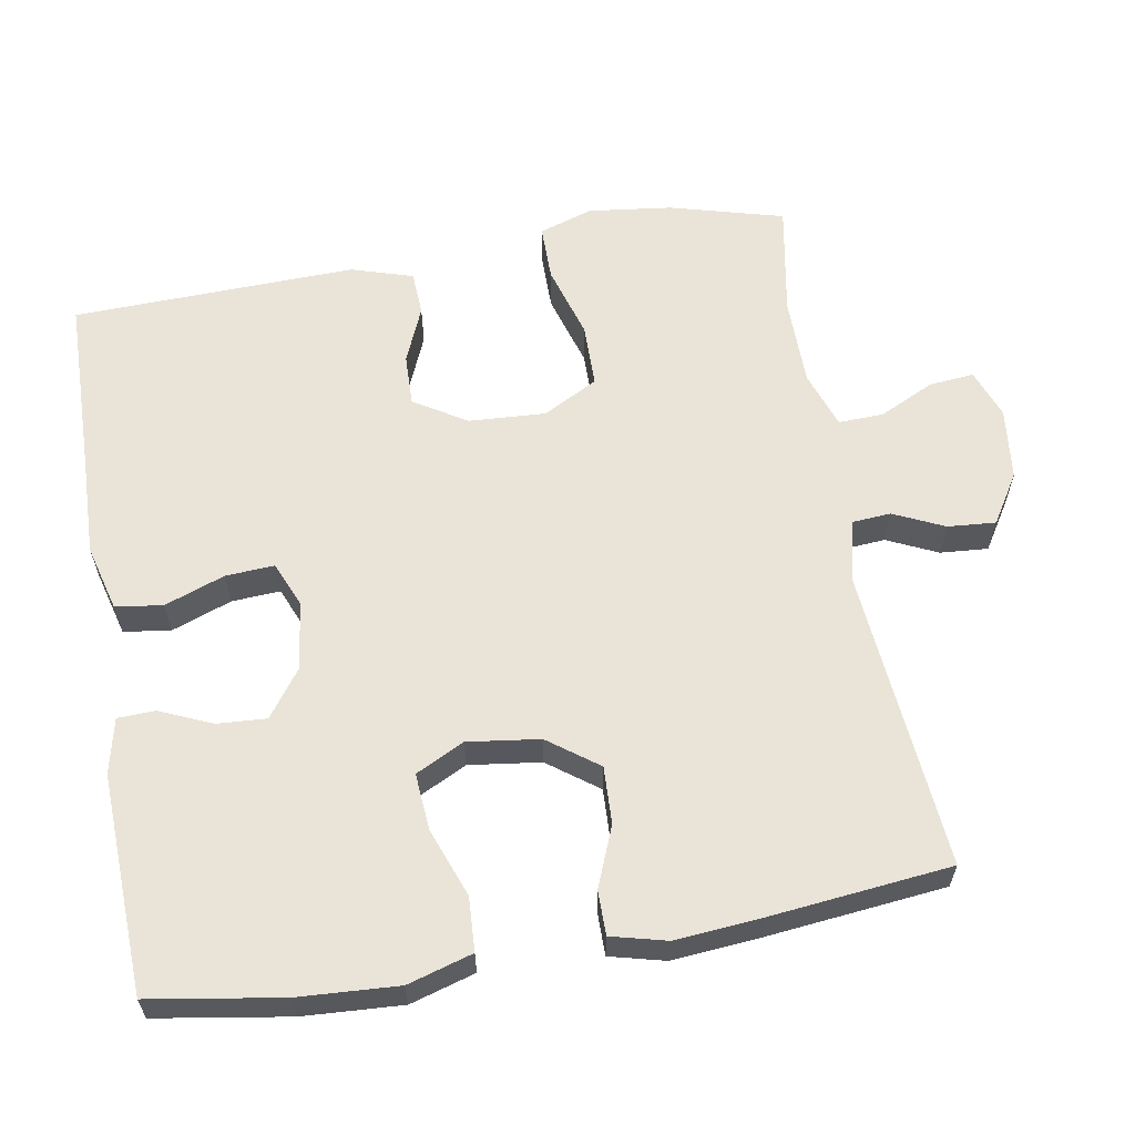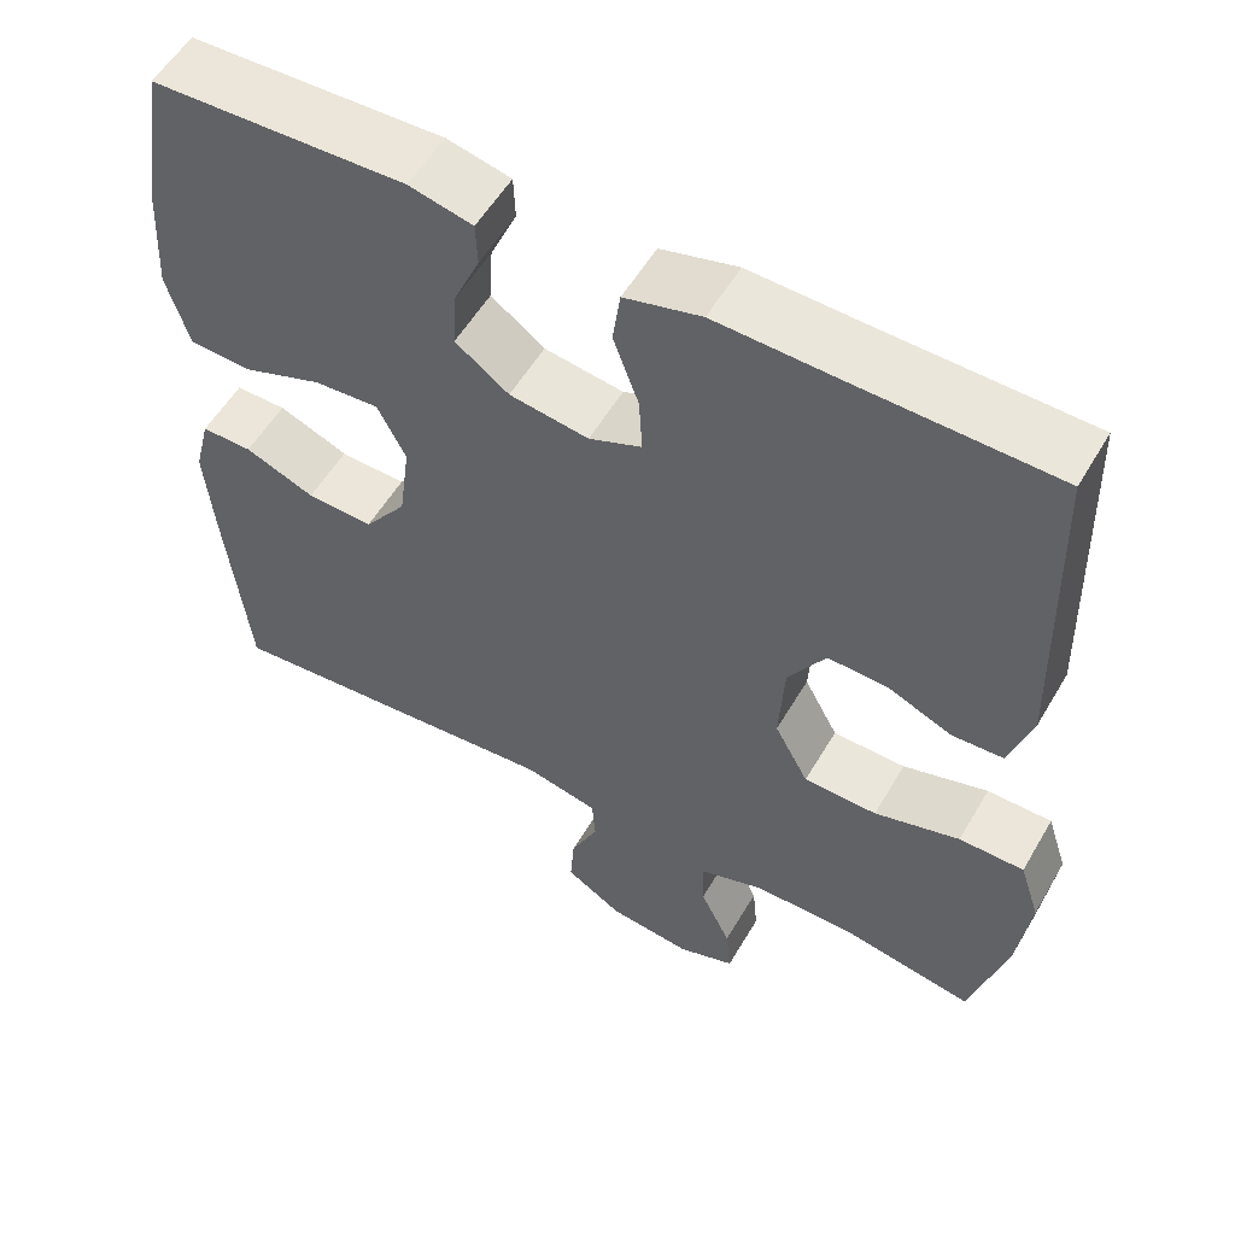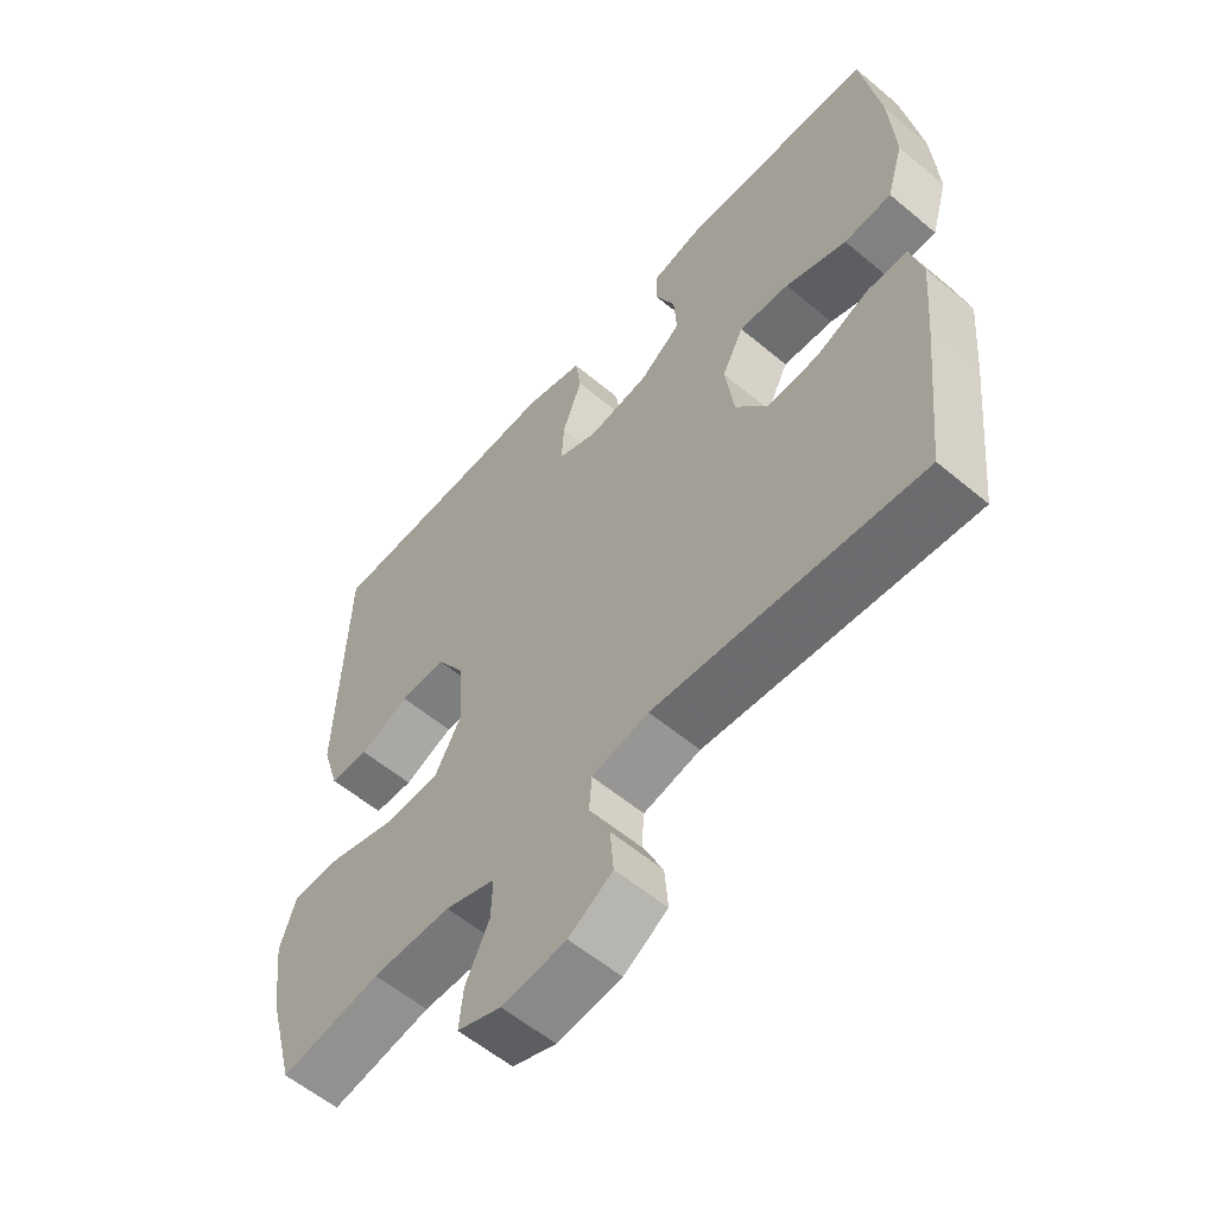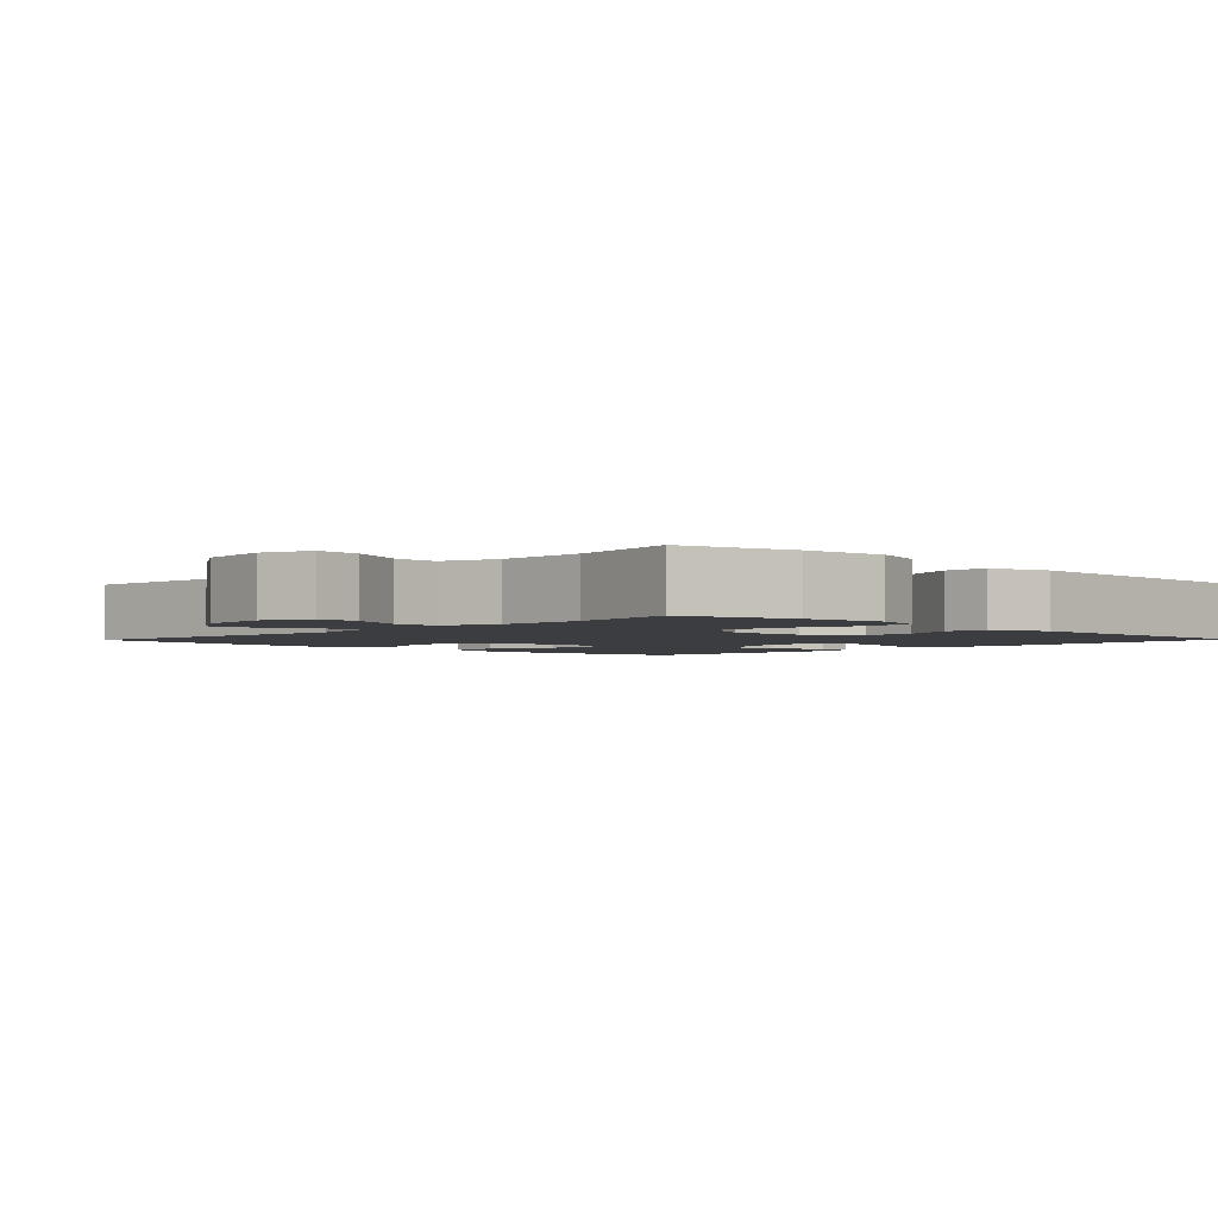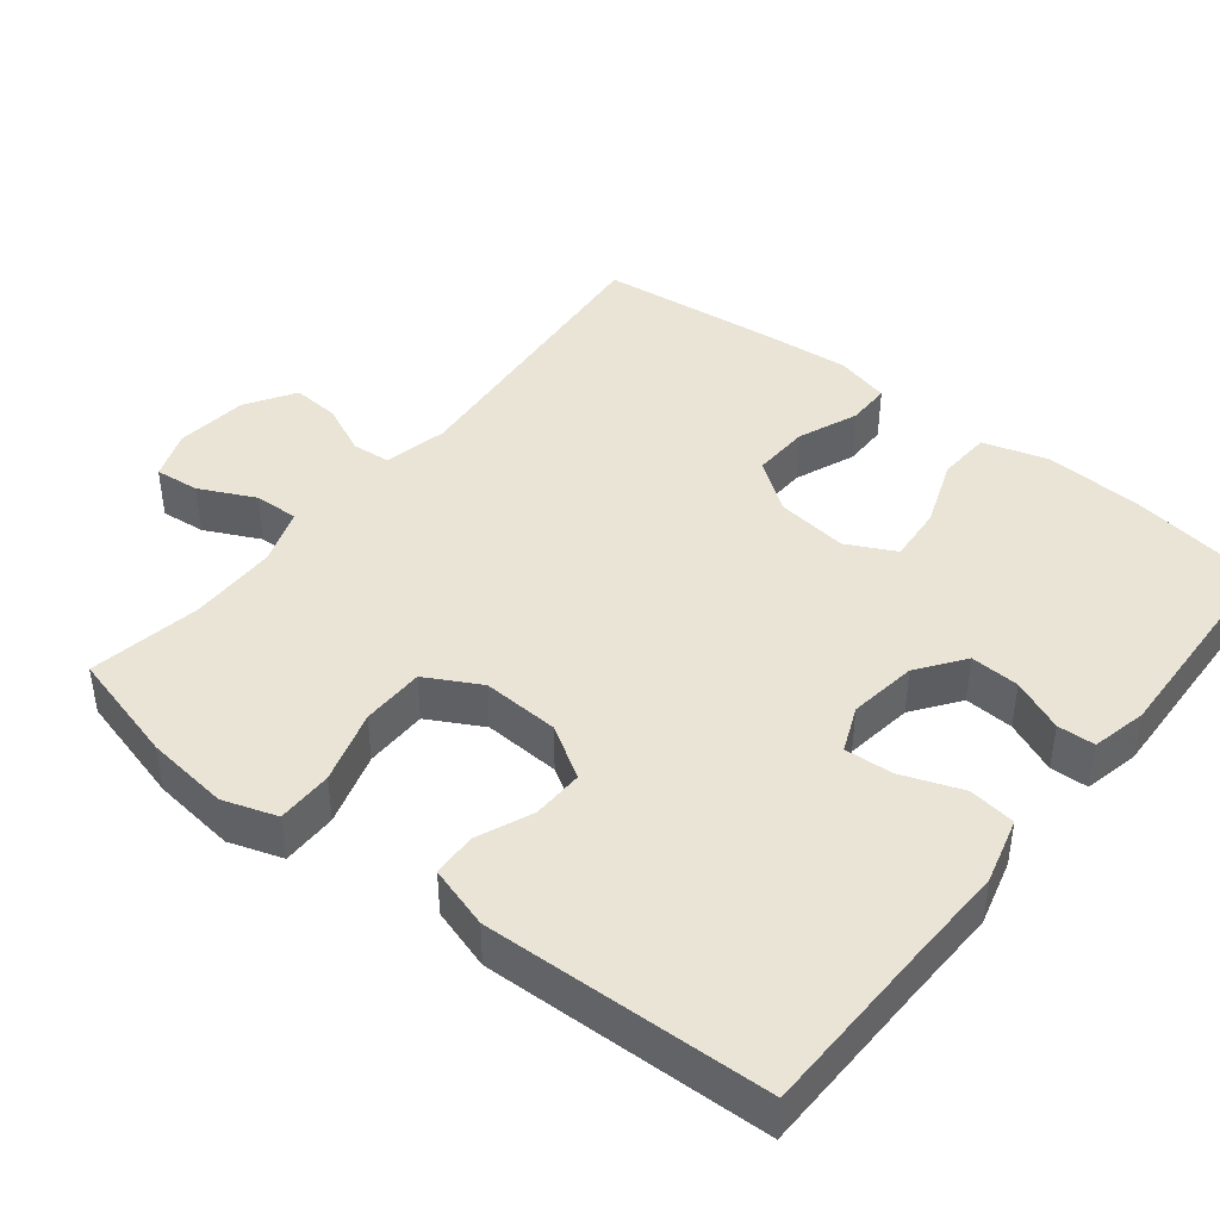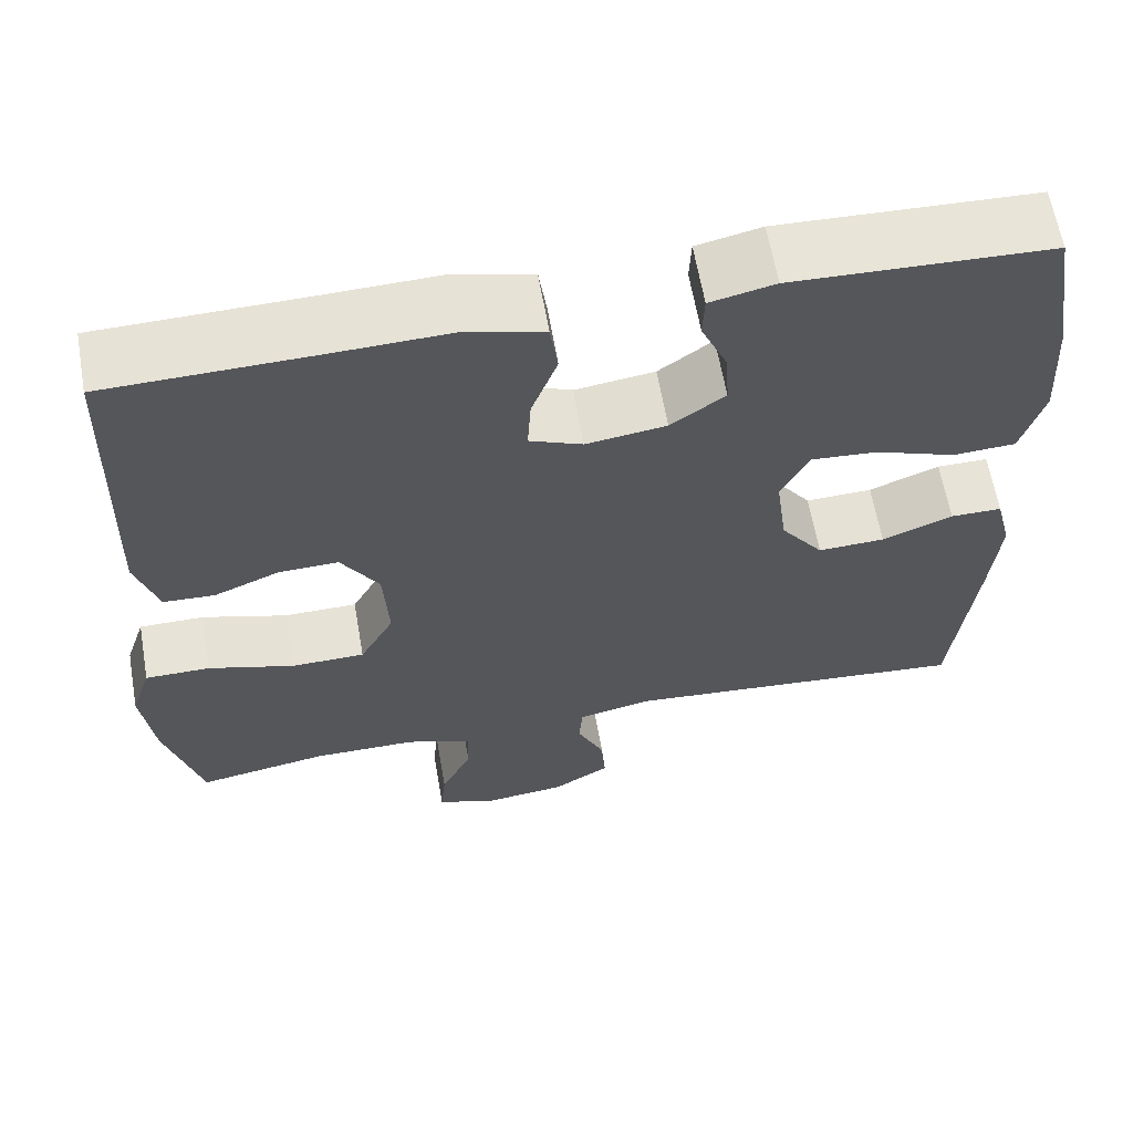
<metadata>
{"format":"obj","ext":"obj","renderer":"f3d","projection":"perspective","resolution":1024,"background":"white","views":[{"elev":60.9,"azim":80.2,"up":"+Y"},{"elev":55.5,"azim":-150.0,"up":"+Z"},{"elev":-58.0,"azim":49.1,"up":"+Z"},{"elev":-2.6,"azim":-134.0,"up":"+Y"},{"elev":42.7,"azim":-51.7,"up":"+Y"},{"elev":62.7,"azim":-9.9,"up":"+Z"}]}
</metadata>
<code>
v 0.5 0.07 -0.5
v 0.093 0.07 -0.464
v 0.006 0.07 -0.483
v 0.002 0.07 -0.536
v 0.034 0.07 -0.605
v 0.039 0.07 -0.67
v -0.028 0.07 -0.712
v -0.126 0.07 -0.723
v -0.193 0.07 -0.698
v -0.187 0.07 -0.637
v -0.151 0.07 -0.562
v -0.149 0.07 -0.501
v -0.226 0.07 -0.474
v -0.347 0.07 -0.473
v -0.5 0.07 -0.5
v -0.542 0.07 -0.346
v -0.556 0.07 -0.232
v -0.532 0.07 -0.159
v -0.456 0.07 -0.159
v -0.356 0.07 -0.189
v -0.27 0.07 -0.188
v -0.23 0.07 -0.114
v -0.236 0.07 -0.009
v -0.28 0.07 0.062
v -0.35 0.07 0.06
v -0.426 0.07 0.028
v -0.486 0.07 0.031
v -0.512 0.07 0.115
v -0.5 0.07 0.5
v -0.258 0.07 0.505
v -0.123 0.07 0.509
v -0.033 0.07 0.485
v -0.024 0.07 0.421
v -0.054 0.07 0.339
v -0.058 0.07 0.273
v 0.004 0.07 0.247
v 0.097 0.07 0.26
v 0.16 0.07 0.306
v 0.156 0.07 0.373
v 0.125 0.07 0.444
v 0.127 0.07 0.495
v 0.202 0.07 0.512
v 0.5 0.07 0.5
v 0.529 0.07 0.32
v 0.537 0.07 0.185
v 0.511 0.07 0.097
v 0.438 0.07 0.093
v 0.344 0.07 0.128
v 0.267 0.07 0.134
v 0.234 0.07 0.068
v 0.247 0.07 -0.03
v 0.297 0.07 -0.098
v 0.375 0.07 -0.095
v 0.457 0.07 -0.062
v 0.517 0.07 -0.062
v 0.536 0.07 -0.137
v 0.526 0.07 -0.255
v 0.5 0 -0.5
v 0.093 0 -0.464
v 0.006 0 -0.483
v 0.002 0 -0.536
v 0.034 0 -0.605
v 0.039 0 -0.67
v -0.028 0 -0.712
v -0.126 0 -0.723
v -0.193 0 -0.698
v -0.187 0 -0.637
v -0.151 0 -0.562
v -0.149 0 -0.501
v -0.226 0 -0.474
v -0.347 0 -0.473
v -0.5 0 -0.5
v -0.542 0 -0.346
v -0.556 0 -0.232
v -0.532 0 -0.159
v -0.456 0 -0.159
v -0.356 0 -0.189
v -0.27 0 -0.188
v -0.23 0 -0.114
v -0.236 0 -0.009
v -0.28 0 0.062
v -0.35 0 0.06
v -0.426 0 0.028
v -0.486 0 0.031
v -0.512 0 0.115
v -0.5 0 0.5
v -0.258 0 0.505
v -0.123 0 0.509
v -0.033 0 0.485
v -0.024 0 0.421
v -0.054 0 0.339
v -0.058 0 0.273
v 0.004 0 0.247
v 0.097 0 0.26
v 0.16 0 0.306
v 0.156 0 0.373
v 0.125 0 0.444
v 0.127 0 0.495
v 0.202 0 0.512
v 0.5 0 0.5
v 0.529 0 0.32
v 0.537 0 0.185
v 0.511 0 0.097
v 0.438 0 0.093
v 0.344 0 0.128
v 0.267 0 0.134
v 0.234 0 0.068
v 0.247 0 -0.03
v 0.297 0 -0.098
v 0.375 0 -0.095
v 0.457 0 -0.062
v 0.517 0 -0.062
v 0.536 0 -0.137
v 0.526 0 -0.255
f 57 1 2
f 56 57 2
f 55 56 2
f 54 55 2
f 53 54 2
f 52 53 2 3
f 51 52 3
f 50 51 3
f 46 47 48
f 45 46 48
f 44 45 48
f 43 44 48
f 42 43 48
f 41 42 48
f 40 41 48
f 39 40 48
f 38 39 48 49
f 37 38 49 50
f 32 33 34
f 31 32 34
f 30 31 34
f 30 34 35
f 29 30 35
f 28 29 35
f 27 28 35
f 26 27 35
f 25 26 35
f 24 25 35 36
f 18 19 20
f 17 18 20
f 16 17 20
f 15 16 20
f 14 15 20
f 13 14 20 21
f 12 13 21 22
f 9 10 11
f 8 9 11
f 7 8 11
f 6 7 11
f 5 6 11
f 4 5 11
f 3 4 11 12
f 12 22 23
f 3 12 23
f 50 3 23
f 36 37 50
f 24 36 50
f 23 24 50
f 59 58 114
f 59 114 113
f 59 113 112
f 59 112 111
f 59 111 110
f 60 59 110 109
f 60 109 108
f 60 108 107
f 105 104 103
f 105 103 102
f 105 102 101
f 105 101 100
f 105 100 99
f 105 99 98
f 105 98 97
f 105 97 96
f 106 105 96 95
f 107 106 95 94
f 91 90 89
f 91 89 88
f 91 88 87
f 92 91 87
f 92 87 86
f 92 86 85
f 92 85 84
f 92 84 83
f 92 83 82
f 93 92 82 81
f 77 76 75
f 77 75 74
f 77 74 73
f 77 73 72
f 77 72 71
f 78 77 71 70
f 79 78 70 69
f 68 67 66
f 68 66 65
f 68 65 64
f 68 64 63
f 68 63 62
f 68 62 61
f 69 68 61 60
f 80 79 69
f 80 69 60
f 80 60 107
f 107 94 93
f 107 93 81
f 107 81 80
f 1 58 59 2
f 2 59 60 3
f 3 60 61 4
f 4 61 62 5
f 5 62 63 6
f 6 63 64 7
f 7 64 65 8
f 8 65 66 9
f 9 66 67 10
f 10 67 68 11
f 11 68 69 12
f 12 69 70 13
f 13 70 71 14
f 14 71 72 15
f 15 72 73 16
f 16 73 74 17
f 17 74 75 18
f 18 75 76 19
f 19 76 77 20
f 20 77 78 21
f 21 78 79 22
f 22 79 80 23
f 23 80 81 24
f 24 81 82 25
f 25 82 83 26
f 26 83 84 27
f 27 84 85 28
f 28 85 86 29
f 29 86 87 30
f 30 87 88 31
f 31 88 89 32
f 32 89 90 33
f 33 90 91 34
f 34 91 92 35
f 35 92 93 36
f 36 93 94 37
f 37 94 95 38
f 38 95 96 39
f 39 96 97 40
f 40 97 98 41
f 41 98 99 42
f 42 99 100 43
f 43 100 101 44
f 44 101 102 45
f 45 102 103 46
f 46 103 104 47
f 47 104 105 48
f 48 105 106 49
f 49 106 107 50
f 50 107 108 51
f 51 108 109 52
f 52 109 110 53
f 53 110 111 54
f 54 111 112 55
f 55 112 113 56
f 56 113 114 57
f 57 114 58 1

</code>
